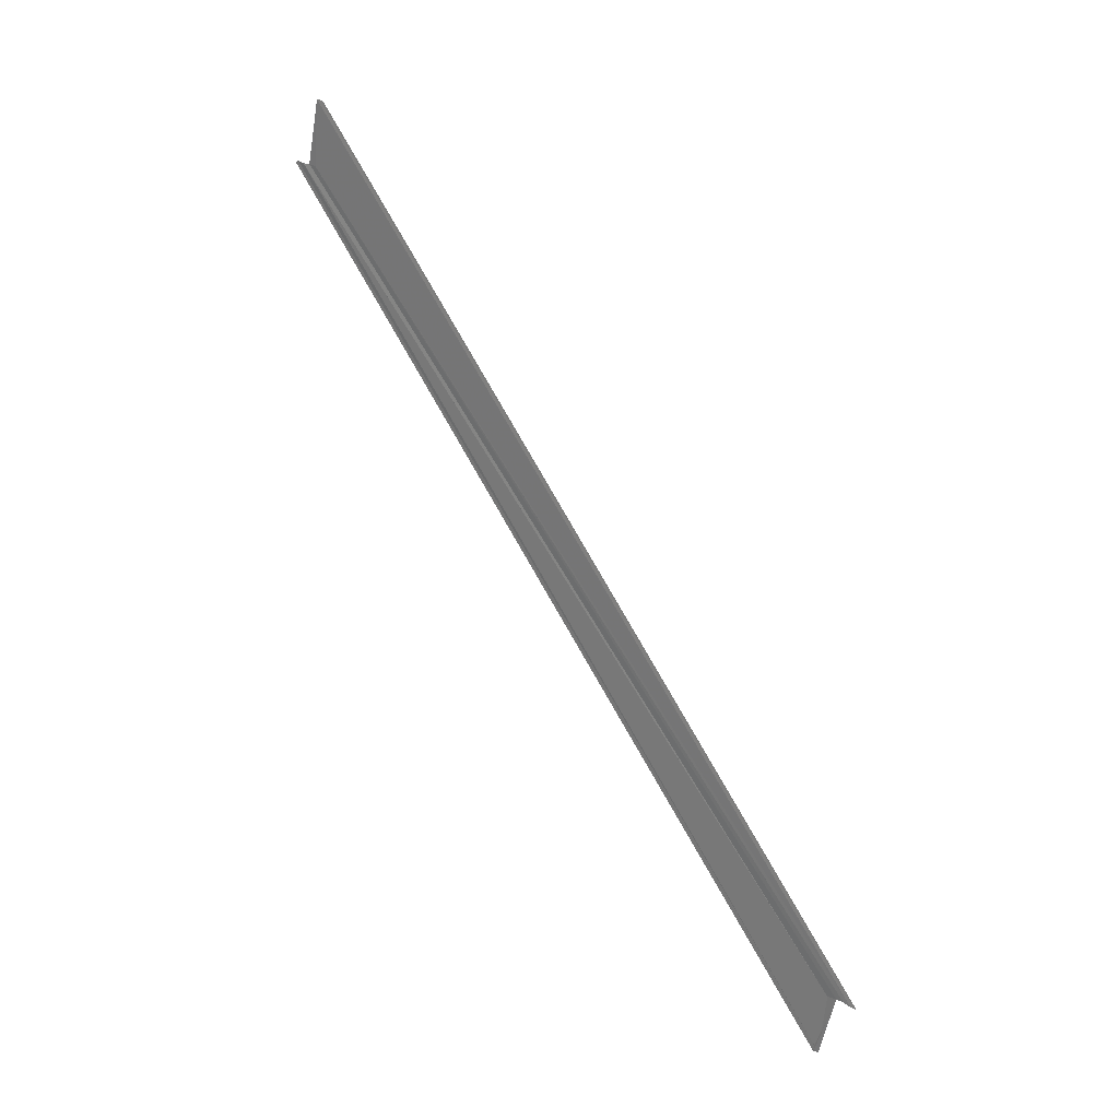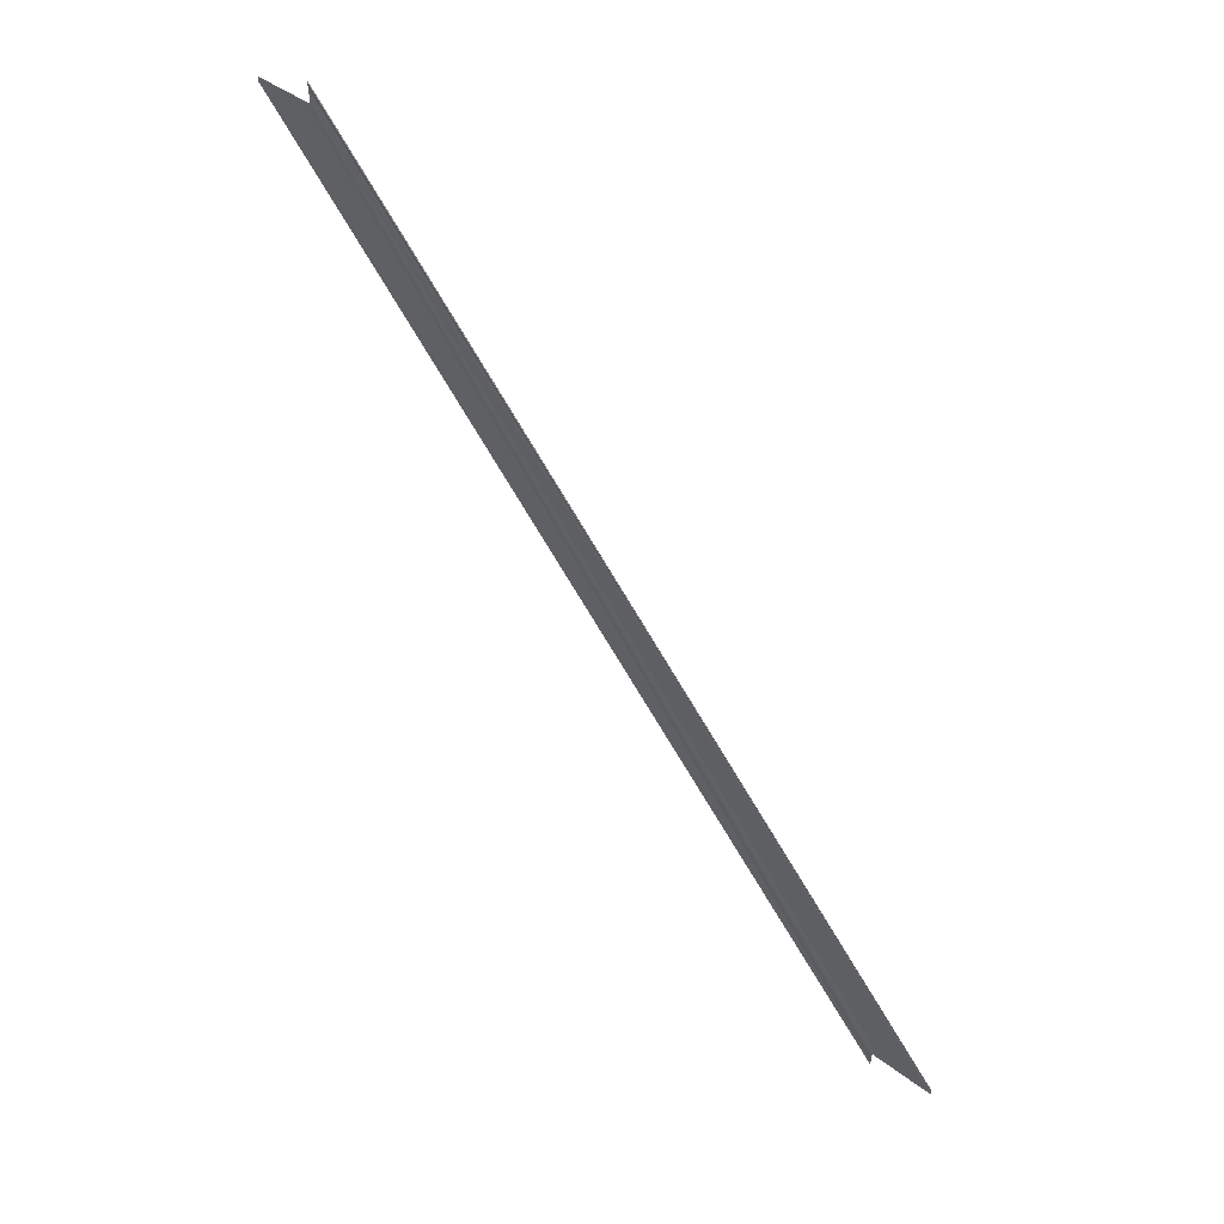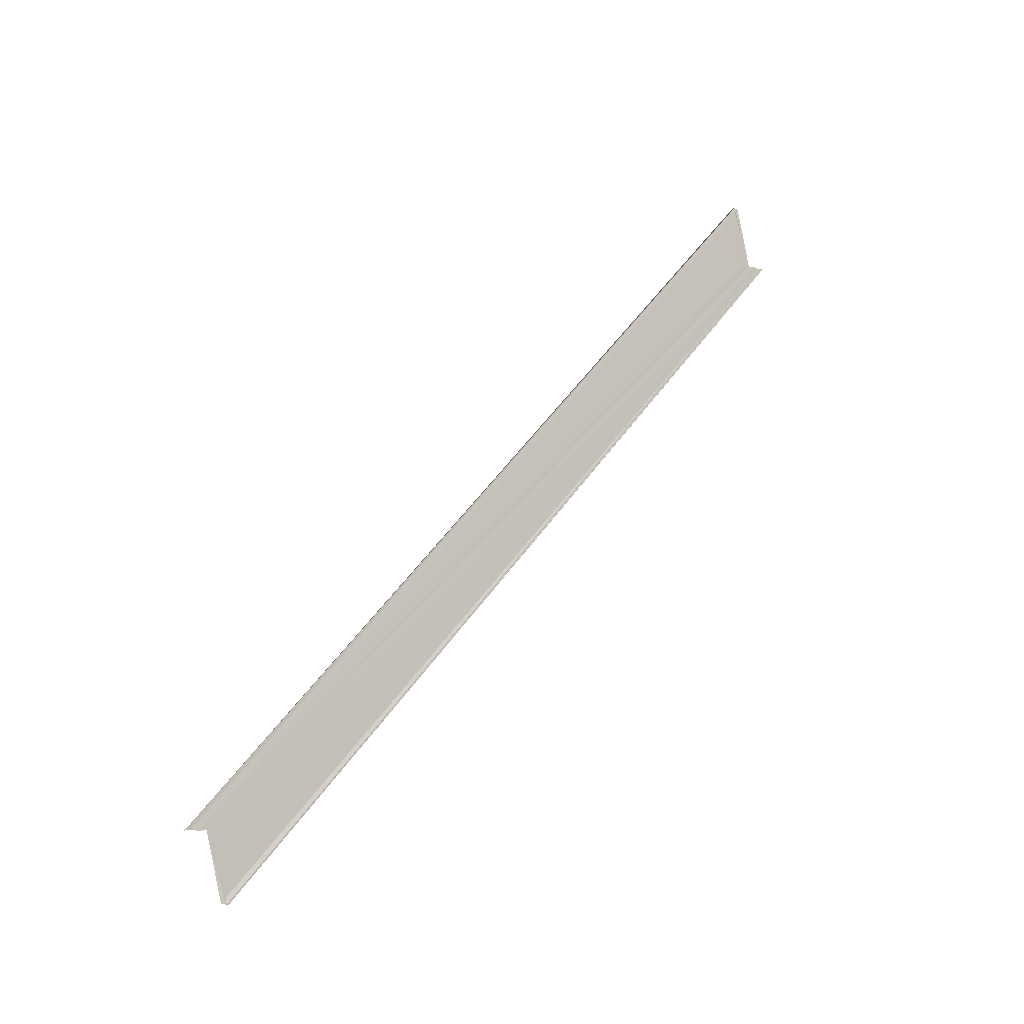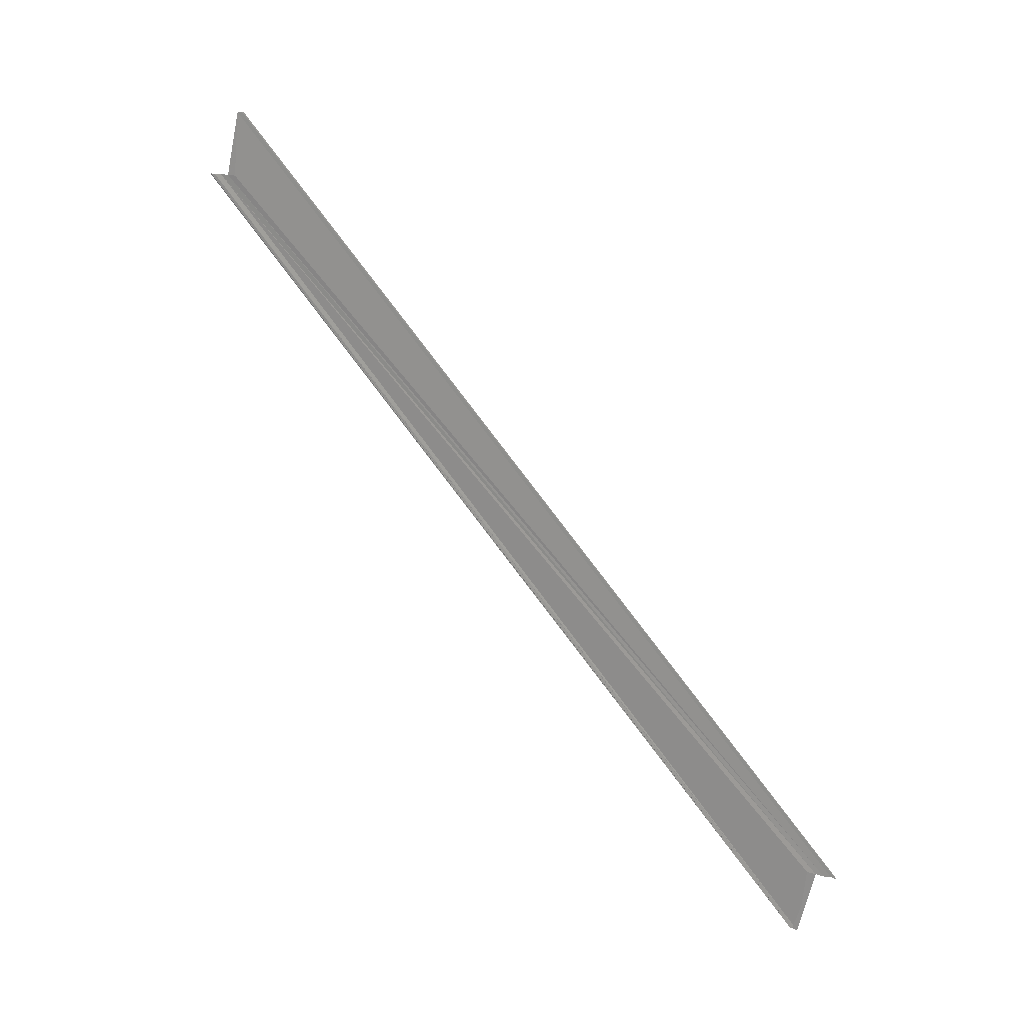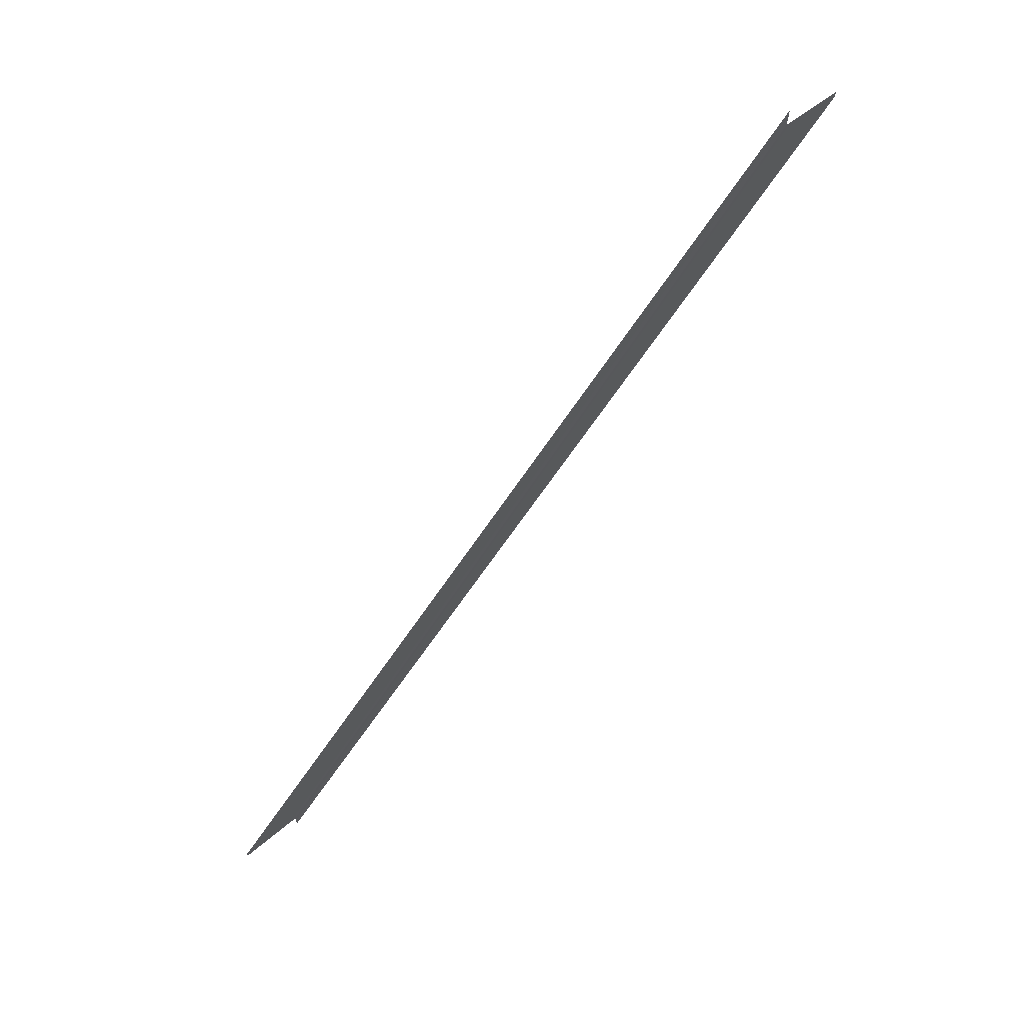
<metadata>
{"format":"obj","ext":"obj","renderer":"f3d","projection":"perspective","resolution":1024,"background":"white","views":[{"elev":22.0,"azim":-45.7,"up":"+Y"},{"elev":55.3,"azim":135.3,"up":"+Z"},{"elev":-9.6,"azim":52.5,"up":"+Y"},{"elev":16.4,"azim":-60.9,"up":"+Y"},{"elev":68.1,"azim":-133.1,"up":"+Z"}]}
</metadata>
<code>
o 31648
v 2175 1883 17.15
v 2175 1883 17.15
v 2175 1883 17.26
v 2175 1883 17.15
v 2175 1883 17.26
v 2175 1883 17.15
v 2175 1883 17.15
v 2175 1883 17.26
v 2175 1883 17.15
v 2175 1883 17.26
v 2175 1883 17.15
v 2175 1883 17.26
v 2175 1883 17.26
v 2175 1883 17.16
v 2175 1883 17.26
v 2175 1883 17.26
v 2175 1883 17.16
v 2175 1883 17.16
v 2175 1883 17.16
v 2175 1883 17.16
v 2175 1883 17.16
v 2175 1883 17.16
v 2175 1883 17.26
v 2175 1883 17.16
v 2175 1883 17.16
v 2175 1883 17.16
v 2175 1883 17.26
v 2175 1883 17.16
v 2175 1883 17.16
v 2175 1883 17.15
v 2175 1883 17.16
v 2175 1883 17.16
v 2175 1883 17.26
v 2175 1883 17.16
v 2175 1883 17.16
v 2175 1883 17.26
v 2175 1883 17.16
v 2175 1883 17.26
v 2175 1883 17.15
v 2175 1883 17.16
v 2175 1883 17.26
v 2175 1883 17.16
v 2175 1883 17.15
v 2175 1883 17.26
v 2175 1883 17.26
v 2175 1883 17.15
v 2175 1883 17.15
v 2175 1883 17.15
v 2175 1883 17.26
v 2175 1883 17.26
v 2175 1883 17.15
v 2175 1883 17.15
v 2175 1883 17.15
v 2175 1883 17.26
v 2175 1883 17.26
v 2175 1883 17.26
v 2175 1883 17.26
v 2175 1883 17.26
v 2175 1883 17.26
v 2175 1883 17.26
v 2175 1883 17.26
f 1 2 3
f 4 2 5
f 4 6 5
f 7 6 8
f 5 9 10
f 8 9 10
f 5 11 12
f 3 11 12
f 3 13 12
f 3 14 15
f 16 14 15
f 1 17 3
f 18 17 16
f 18 19 16
f 1 19 20
f 1 19 21
f 22 19 23
f 1 24 25
f 16 26 27
f 23 26 27
f 1 28 29
f 30 31 29
f 32 28 33
f 32 34 33
f 33 35 36
f 37 34 38
f 37 39 38
f 33 40 41
f 38 40 41
f 39 42 40
f 38 43 44
f 45 43 44
f 46 39 45
f 46 47 45
f 45 48 49
f 50 48 49
f 51 47 50
f 51 52 50
f 50 53 54
f 55 56 49
f 55 57 50
f 55 58 50
f 55 59 8
f 60 59 61

</code>
